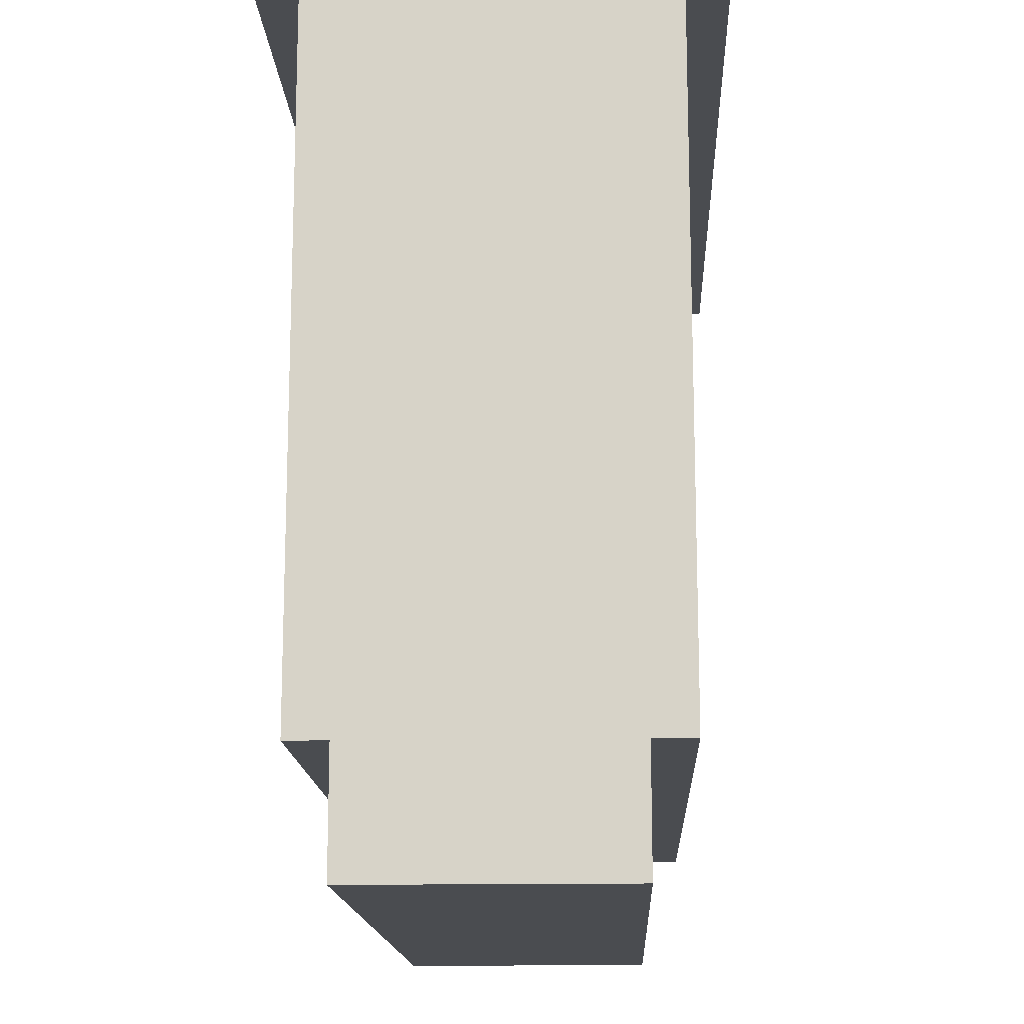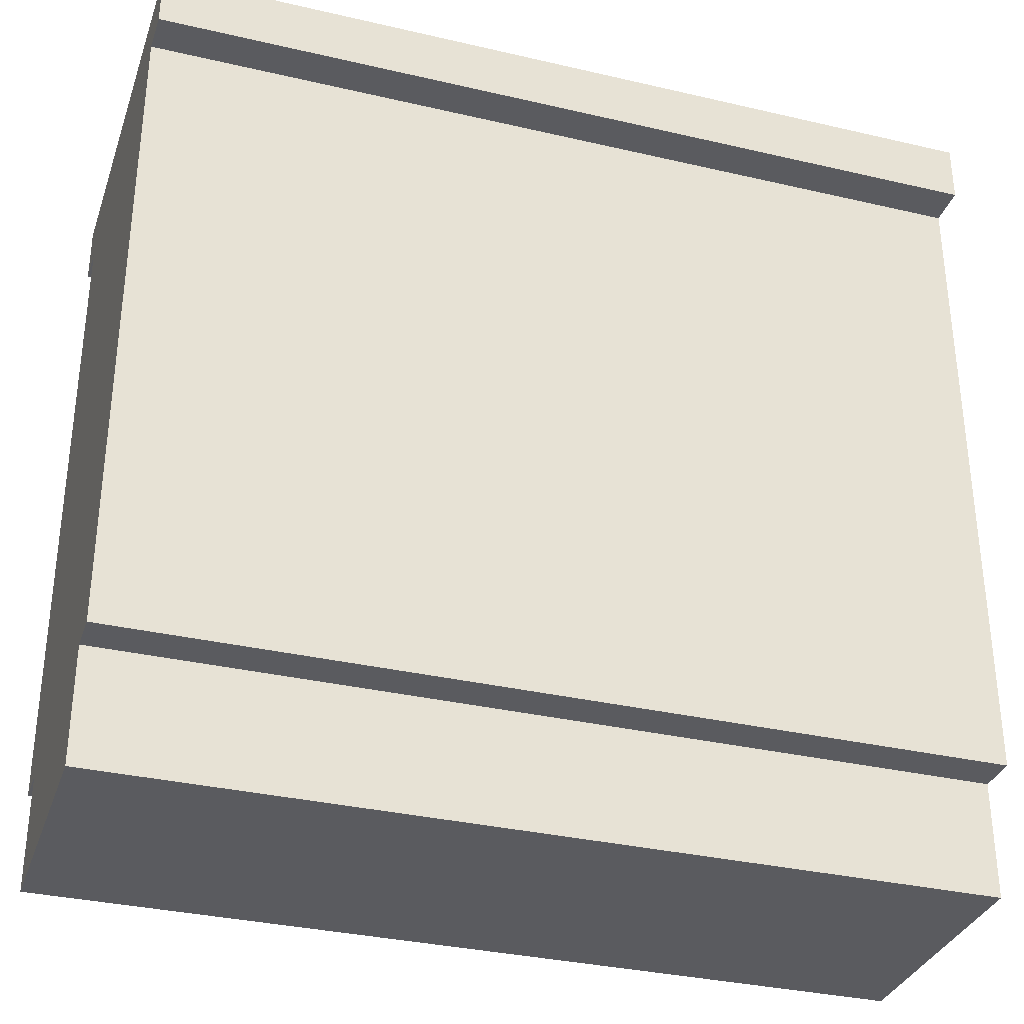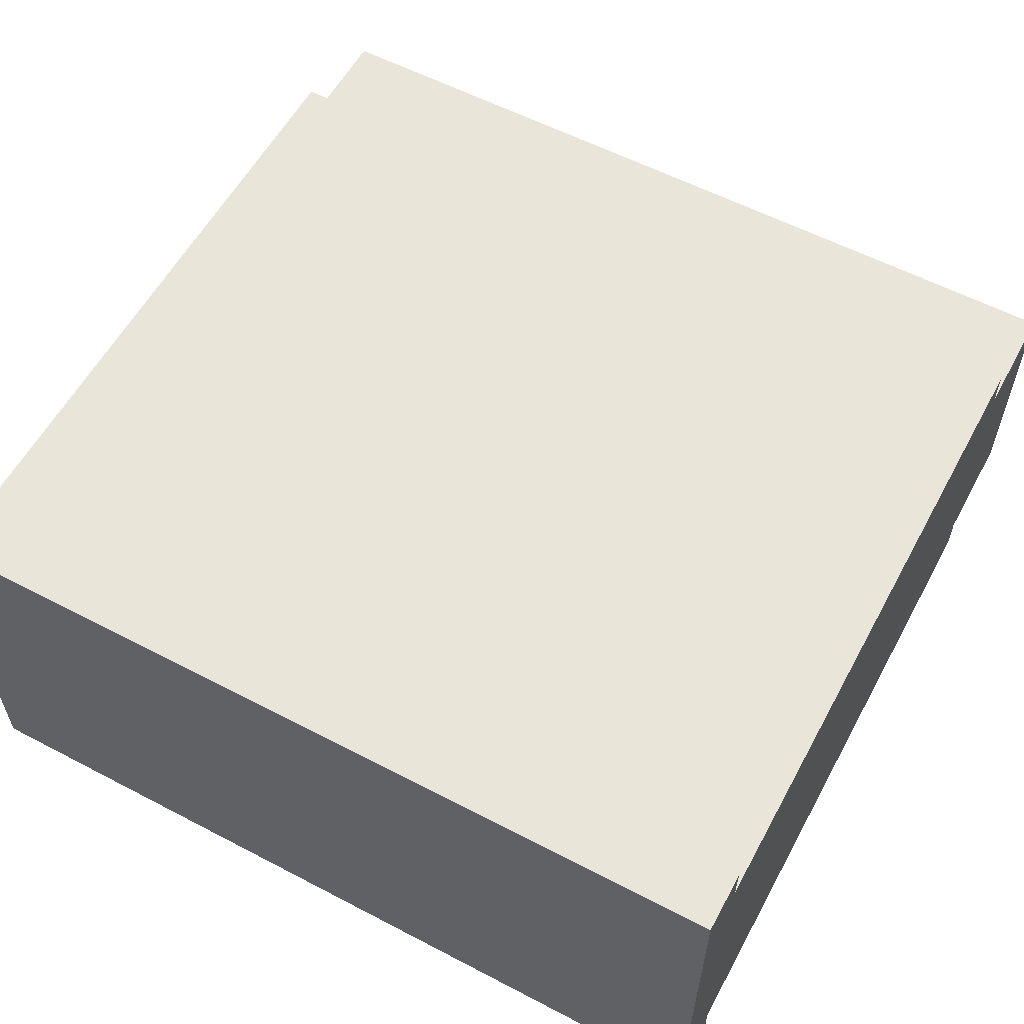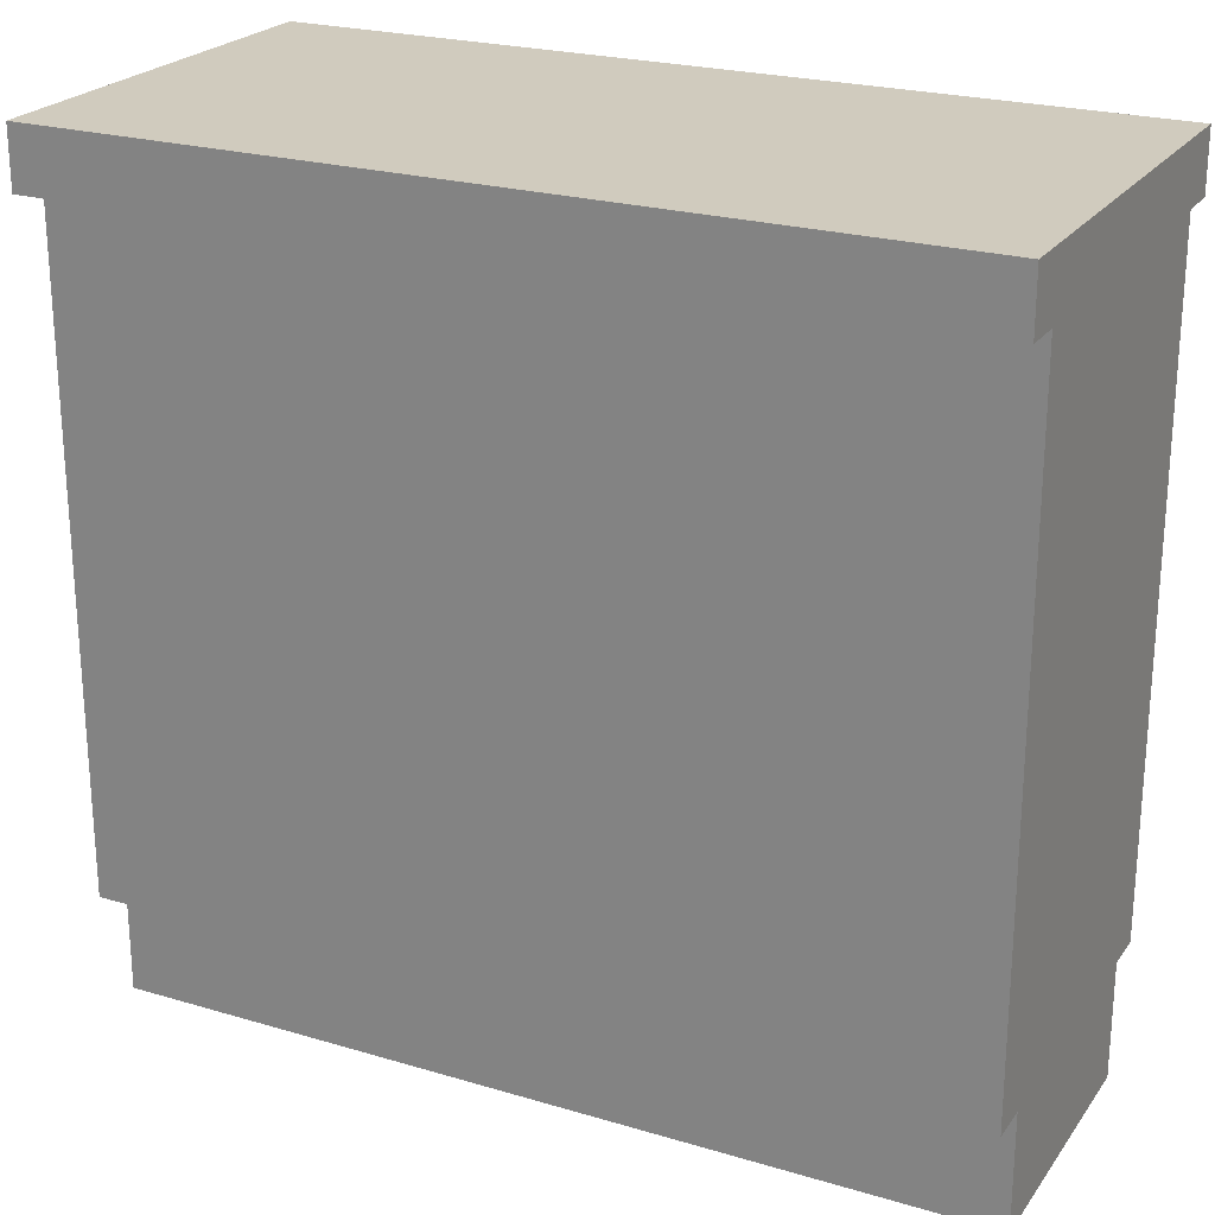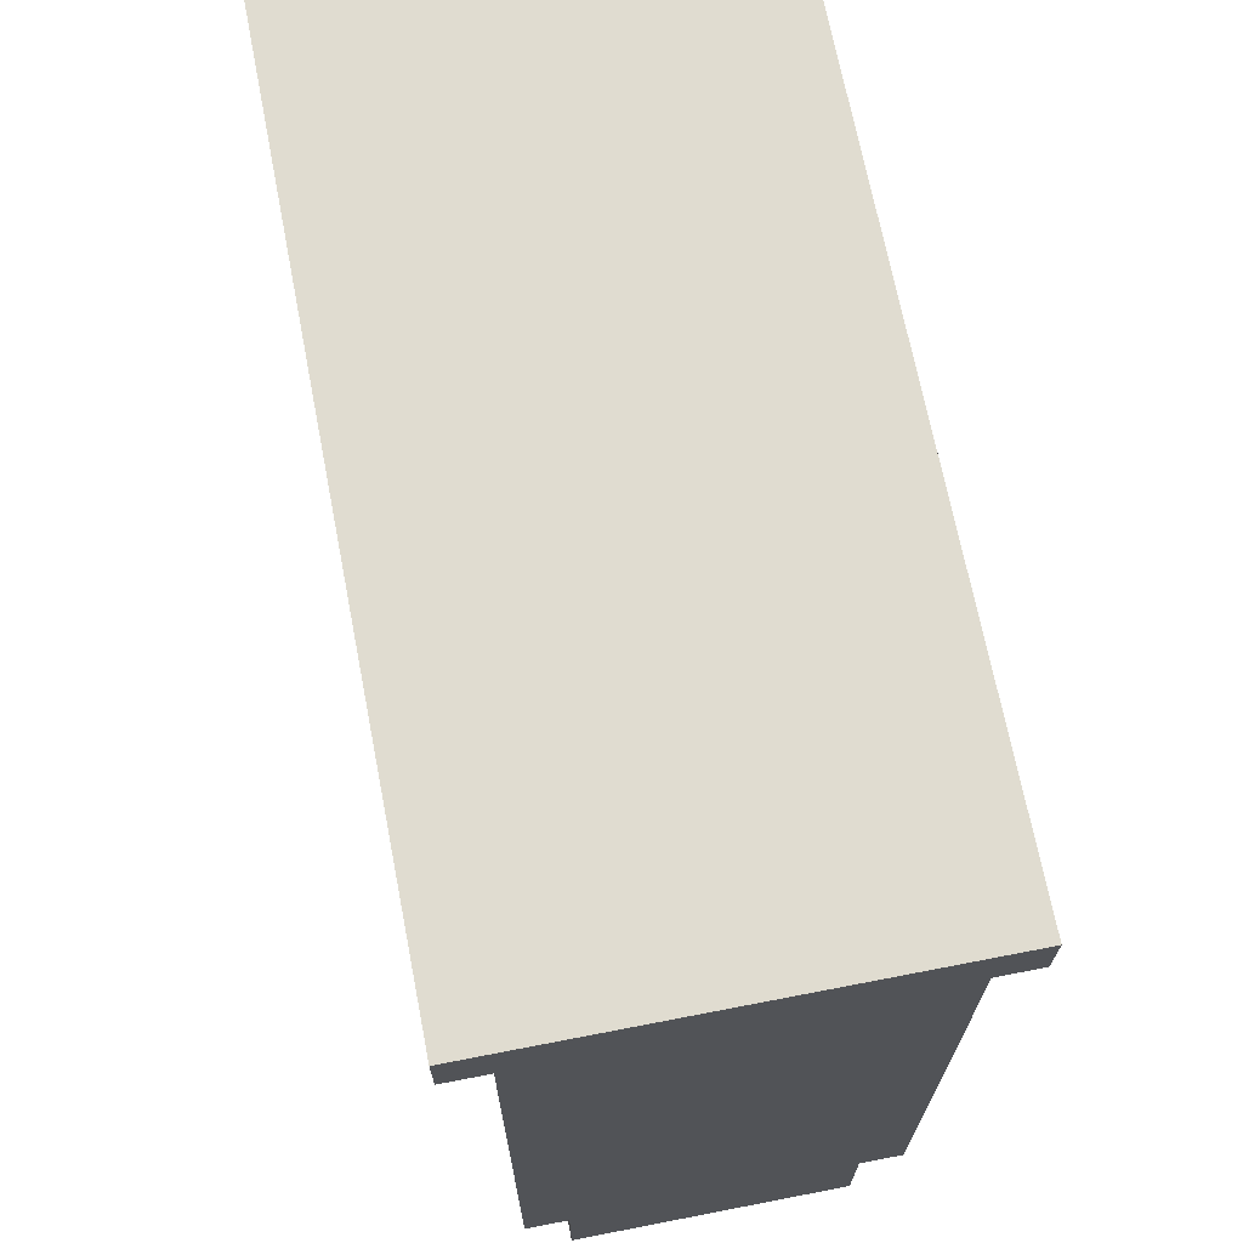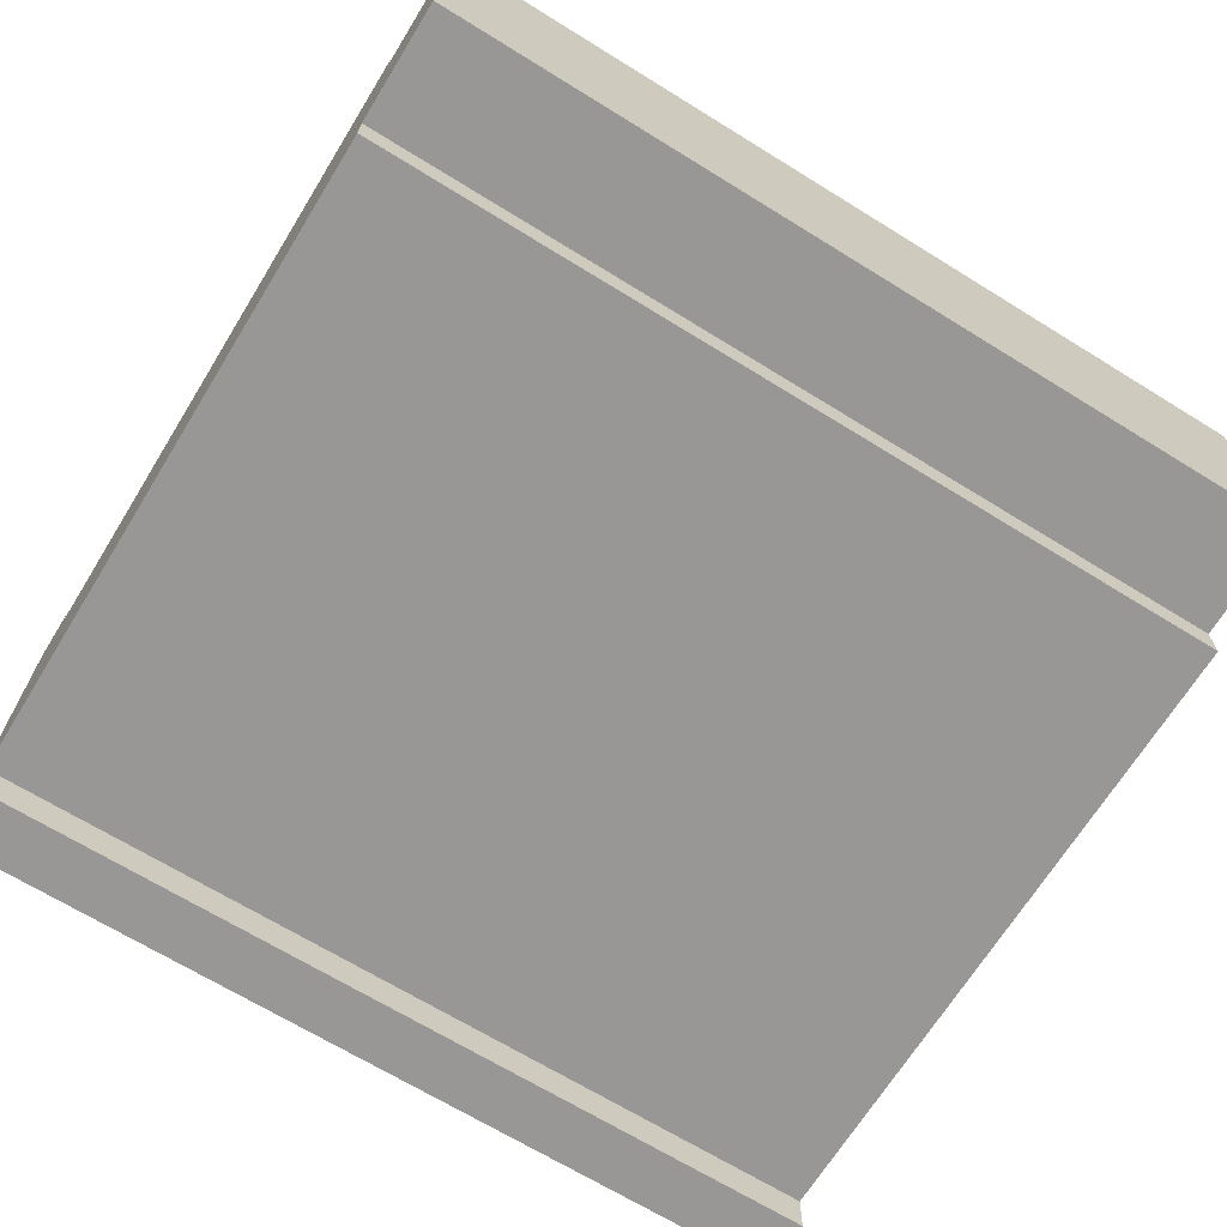
<metadata>
{"format":"obj","ext":"obj","renderer":"f3d","projection":"perspective","resolution":1024,"background":"white","views":[{"elev":-14.8,"azim":-87.6,"up":"+Y"},{"elev":-33.4,"azim":-17.7,"up":"+Y"},{"elev":58.1,"azim":-151.6,"up":"+Z"},{"elev":23.4,"azim":-153.4,"up":"+Y"},{"elev":69.6,"azim":79.0,"up":"+Y"},{"elev":-68.3,"azim":-31.7,"up":"+Z"}]}
</metadata>
<code>
o kitchenBar
v 0.215 -0.42 0.065
v 0.215 -0.42 -0.065
v -0.215 -0.42 0.065
v -0.215 -0.42 -0.065
v -0.215 -0.3618 -0.065
v 0.215 -0.3618 -0.065
v -0.215 -0.3618 0.065
v -0.215 -0.03 0.085
v -0.215 -0.03 -0.085
v -0.215 -0.3618 -0.085
v -0.215 -0.3618 0.085
v 0.215 -0.03 -0.085
v 0.215 -0.3618 -0.085
v 0.215 -0.03 0.085
v 0.215 -0.3618 0.065
v 0.215 -0.3618 0.085
v -0.1882 -0.3349 -0.085
v -0.1882 -0.05684 -0.085
v 0.1882 -0.05684 -0.085
v 0.1882 -0.3349 -0.085
v 0.1882 -0.3349 0.085
v 0.1882 -0.05684 0.085
v -0.1882 -0.05684 0.085
v -0.1882 -0.3349 0.085
v -0.1678 -0.3146 -0.085
v 0.1678 -0.3146 -0.085
v -0.1678 -0.07719 -0.085
v 0.1678 -0.07719 -0.085
v 0.1678 -0.3146 0.085
v -0.1678 -0.3146 0.085
v 0.1678 -0.07719 0.085
v -0.1678 -0.07719 0.085
v 0.215 0 -0.105
v 0.215 -0.03 -0.105
v 0.215 -0 0.105
v 0.215 -0.03 0.105
v -0.215 -0.03 -0.105
v -0.215 0 -0.105
v -0.215 -0 0.105
v -0.215 -0.03 0.105
f 2 1 3
f 3 4 2
f 2 4 5
f 5 6 2
f 5 4 3
f 5 3 7
f 5 7 8
f 5 8 9
f 9 10 5
f 7 11 8
f 13 12 14
f 14 6 13
f 14 2 6
f 14 15 2
f 14 16 15
f 2 15 1
f 17 13 10
f 10 9 17
f 9 18 17
f 9 19 18
f 13 17 20
f 20 12 13
f 20 19 12
f 19 9 12
f 13 6 5
f 5 10 13
f 3 1 15
f 15 7 3
f 15 16 11
f 11 7 15
f 21 11 16
f 16 14 21
f 14 22 21
f 14 23 22
f 11 21 24
f 24 8 11
f 24 23 8
f 23 14 8
f 26 25 27
f 27 28 26
f 30 29 31
f 31 32 30
f 2 1 3
f 3 4 2
f 2 4 5
f 5 6 2
f 5 4 3
f 5 3 7
f 5 7 8
f 5 8 9
f 9 10 5
f 7 11 8
f 13 12 14
f 14 6 13
f 14 2 6
f 14 15 2
f 14 16 15
f 2 15 1
f 17 13 10
f 10 9 17
f 9 18 17
f 9 19 18
f 13 17 20
f 20 12 13
f 20 19 12
f 19 9 12
f 13 6 5
f 5 10 13
f 3 1 15
f 15 7 3
f 15 16 11
f 11 7 15
f 21 11 16
f 16 14 21
f 14 22 21
f 14 23 22
f 11 21 24
f 24 8 11
f 24 23 8
f 23 14 8
f 26 25 27
f 27 28 26
f 30 29 31
f 31 32 30
f 34 33 35
f 35 12 34
f 35 14 12
f 35 36 14
f 38 37 9
f 9 39 38
f 9 8 39
f 8 40 39
f 34 37 38
f 38 33 34
f 35 33 38
f 38 39 35
f 34 12 9
f 9 37 34
f 40 36 35
f 35 39 40
f 14 36 40
f 40 8 14
f 34 33 35
f 35 12 34
f 35 14 12
f 35 36 14
f 38 37 9
f 9 39 38
f 9 8 39
f 8 40 39
f 34 37 38
f 38 33 34
f 35 33 38
f 38 39 35
f 34 12 9
f 9 37 34
f 40 36 35
f 35 39 40
f 14 36 40
f 40 8 14
f 25 20 17
f 17 18 25
f 18 27 25
f 18 28 27
f 20 25 26
f 26 19 20
f 26 28 19
f 28 18 19
f 29 24 21
f 21 22 29
f 22 31 29
f 22 32 31
f 24 29 30
f 30 23 24
f 30 32 23
f 32 22 23
f 25 20 17
f 17 18 25
f 18 27 25
f 18 28 27
f 20 25 26
f 26 19 20
f 26 28 19
f 28 18 19
f 29 24 21
f 21 22 29
f 22 31 29
f 22 32 31
f 24 29 30
f 30 23 24
f 30 32 23
f 32 22 23

</code>
